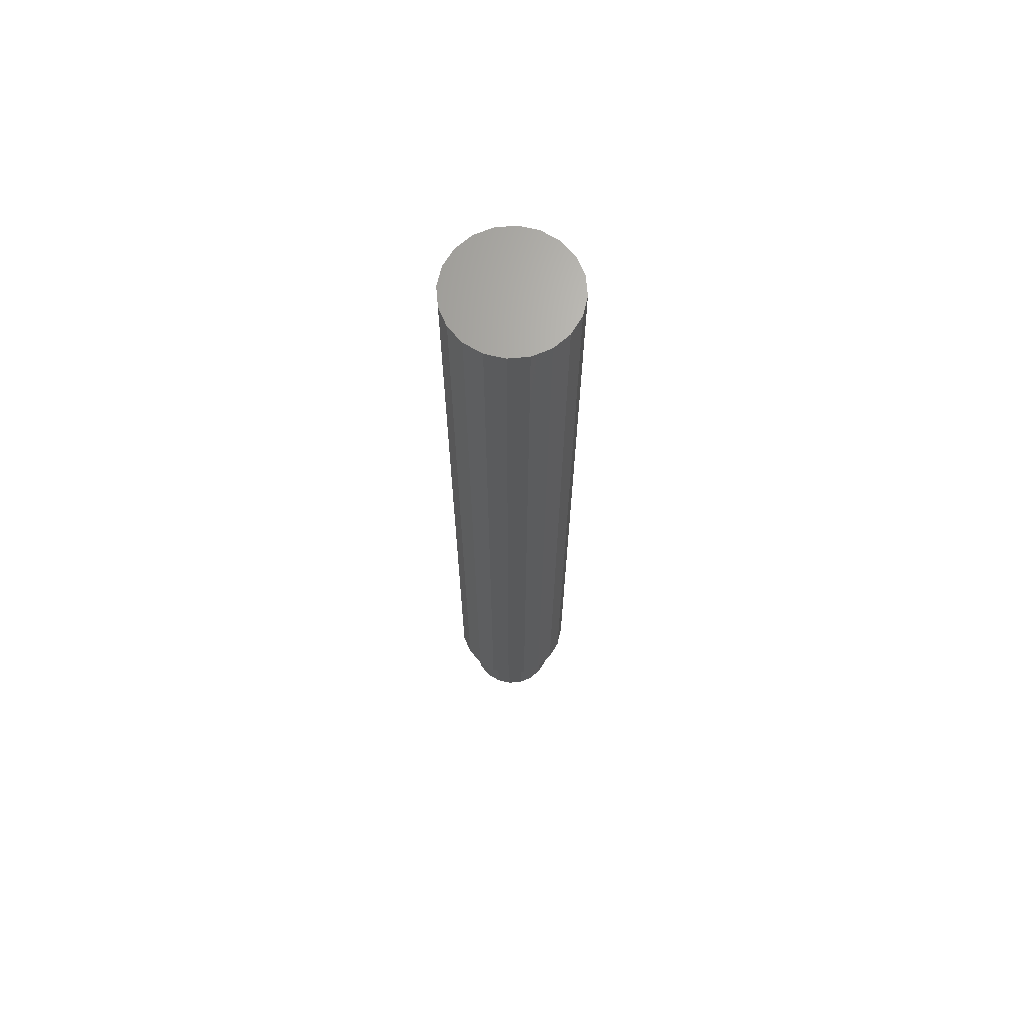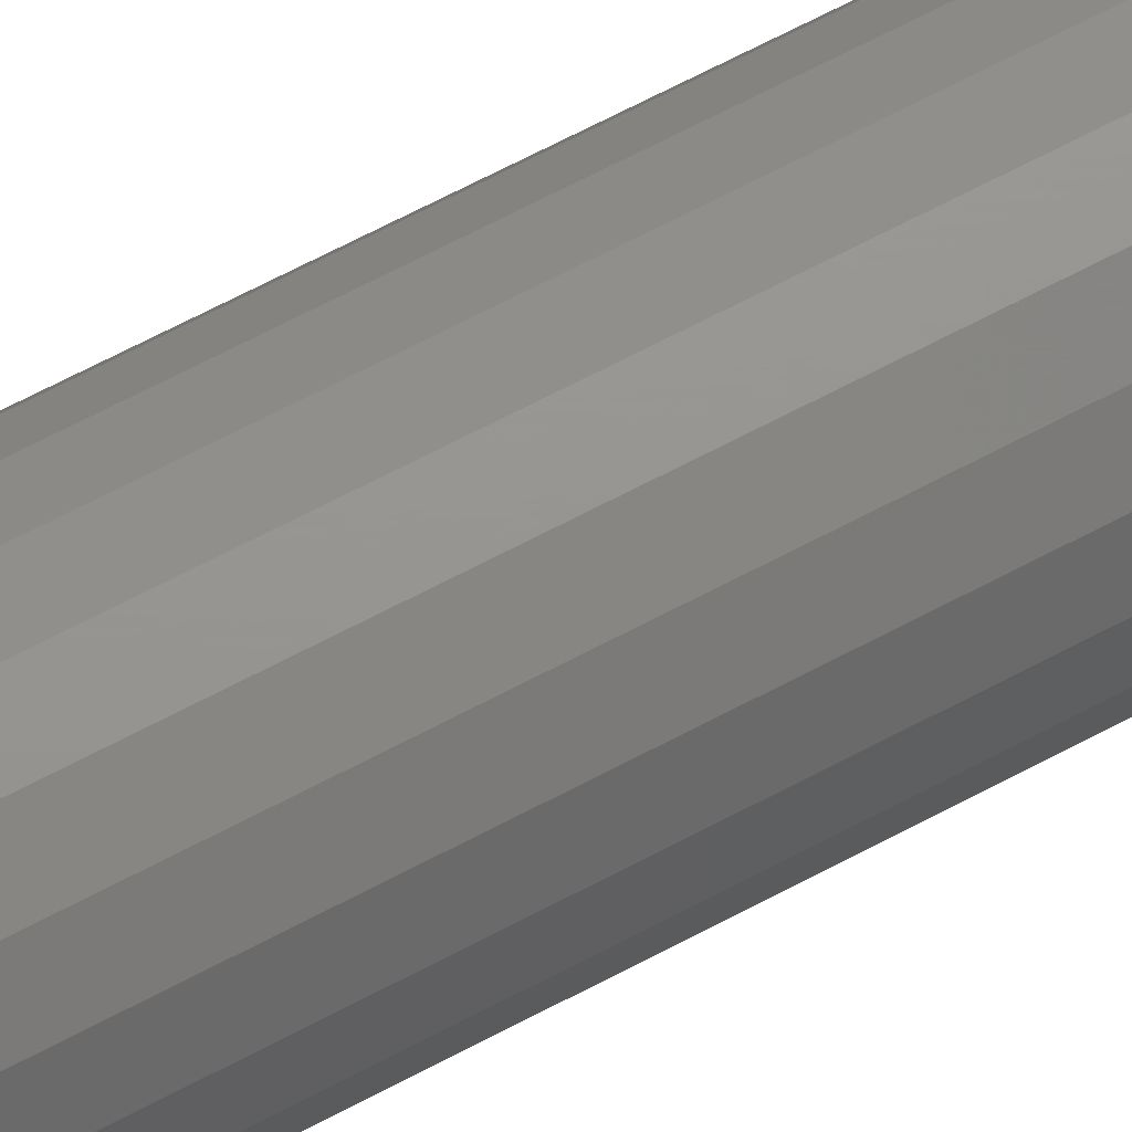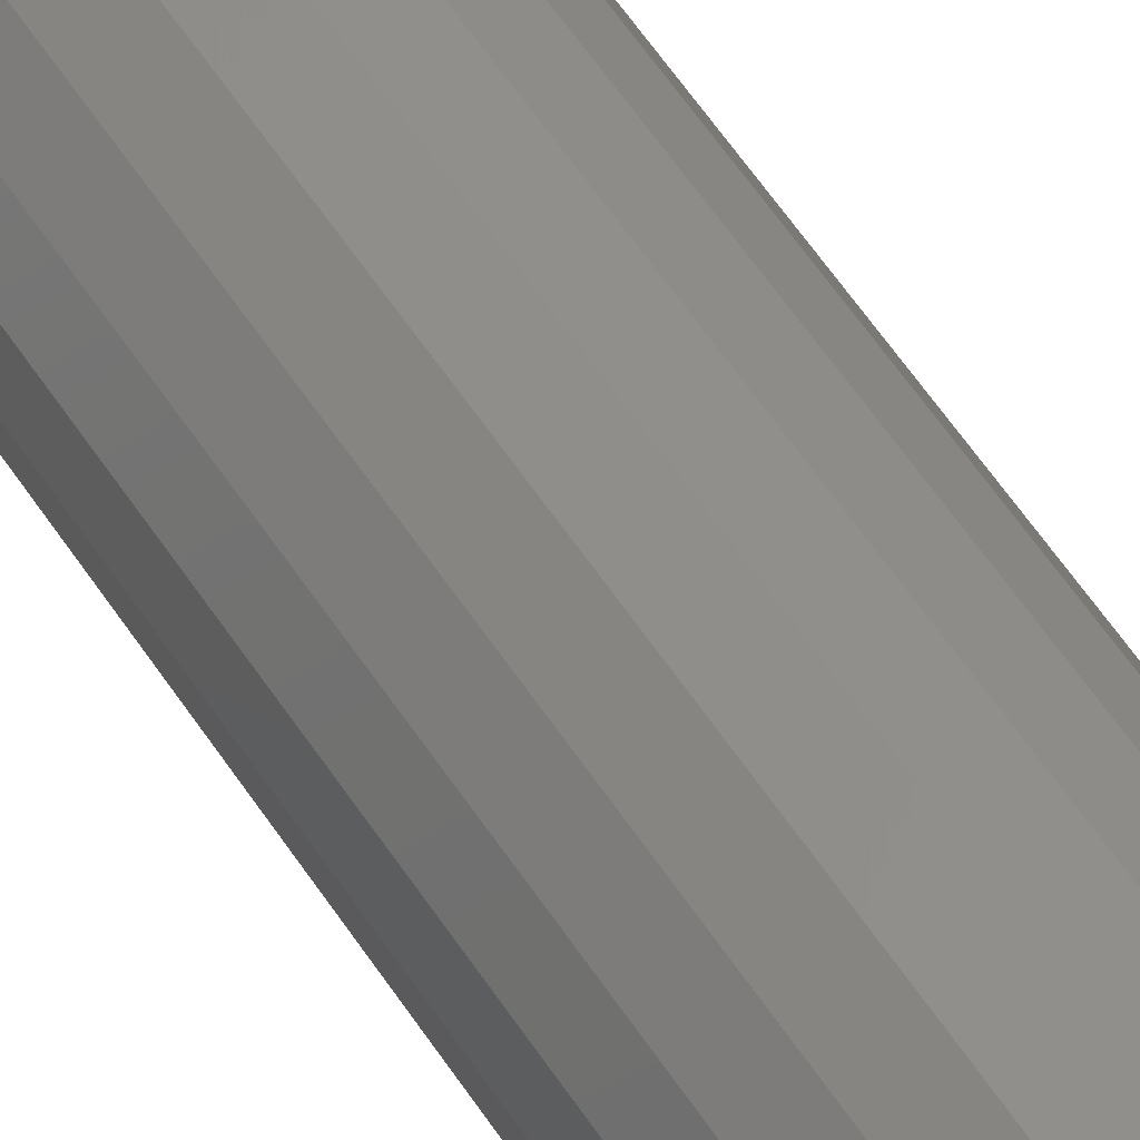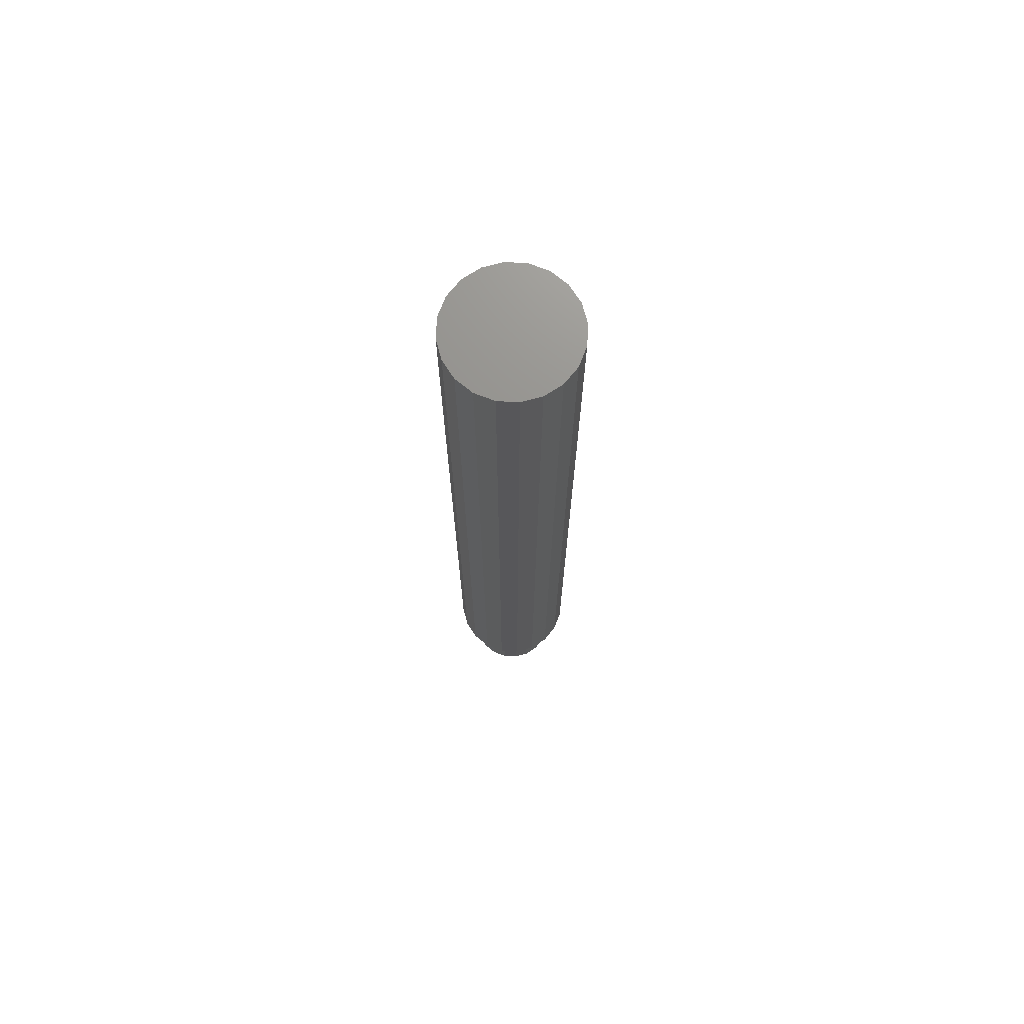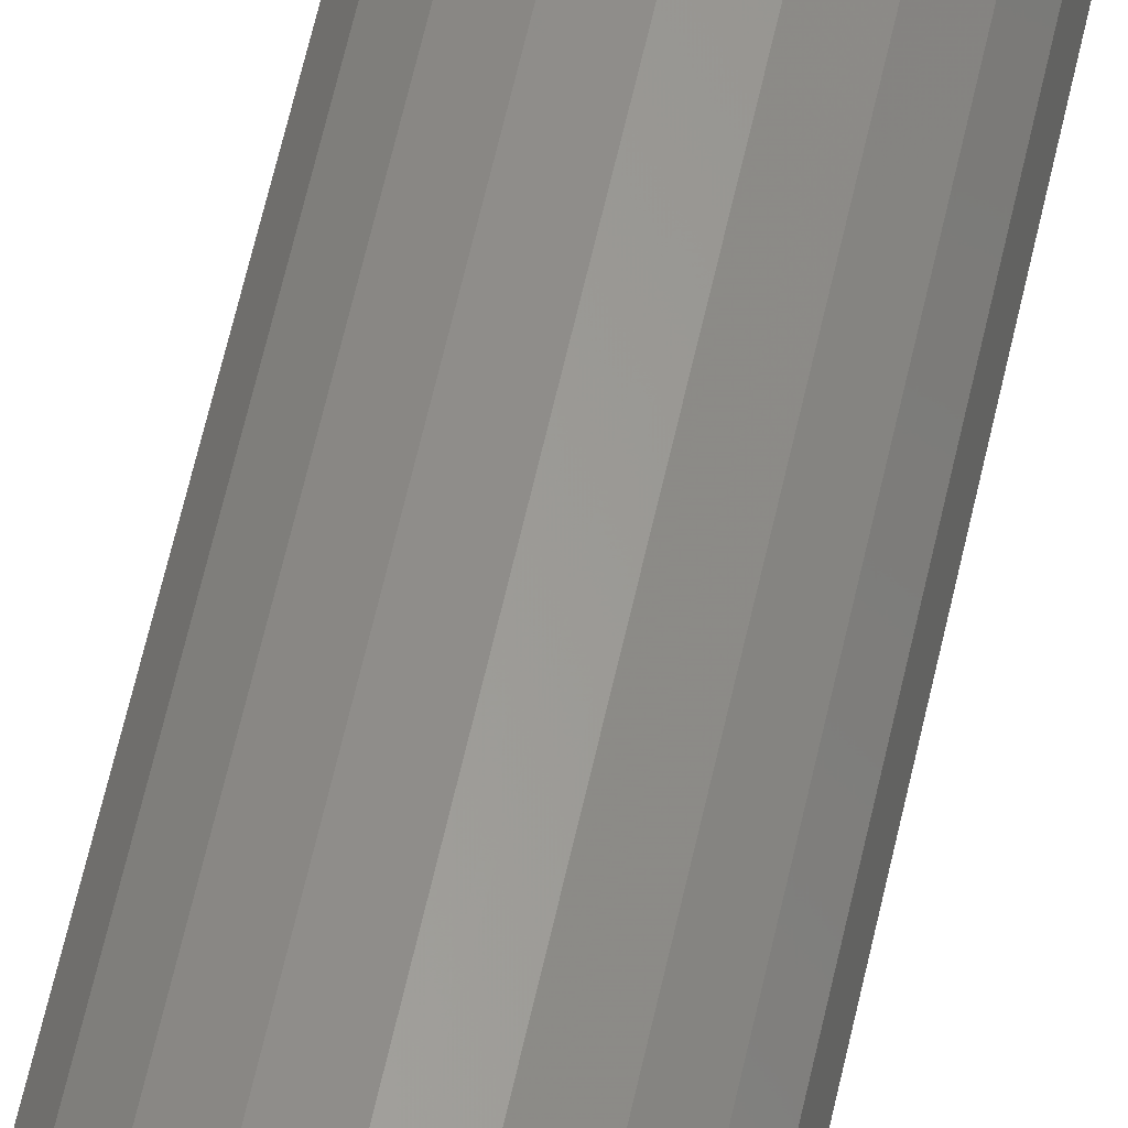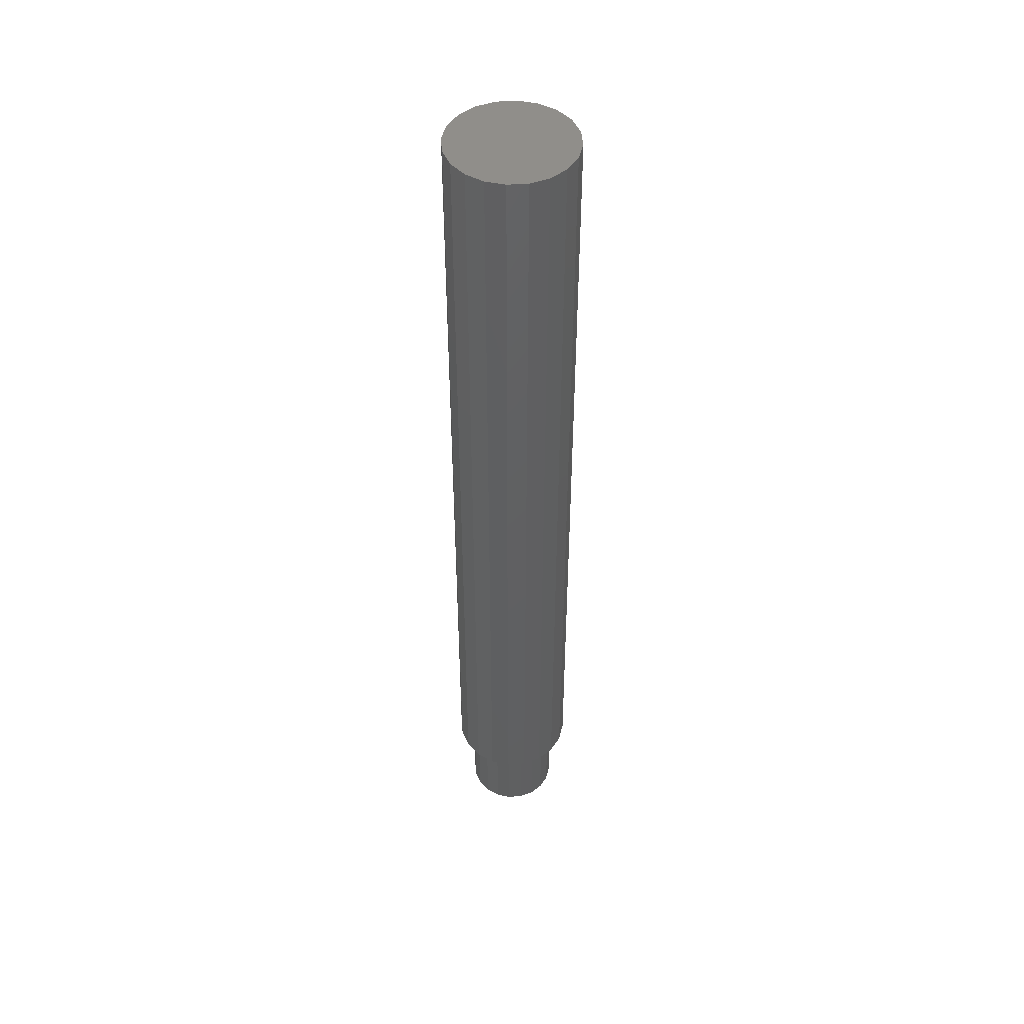
<metadata>
{"format":"stl","ext":"stl","renderer":"f3d","projection":"perspective","resolution":1024,"background":"white","views":[{"elev":67.6,"azim":94.0,"up":"+Z"},{"elev":63.5,"azim":-118.7,"up":"+Y"},{"elev":54.1,"azim":-31.7,"up":"+Y"},{"elev":72.0,"azim":102.1,"up":"+Z"},{"elev":59.8,"azim":12.3,"up":"+Y"},{"elev":47.2,"azim":-139.6,"up":"+Z"}]}
</metadata>
<code>
# stl→obj: 80 verts, 156 faces
v 3 0 -39
v 2.853 0.9271 -45
v 2.853 0.9271 -39
v 3 0 -45
v -3 0 -45
v -2.853 0.9271 -39
v -2.853 0.9271 -45
v -3 0 -39
v 0.9271 2.853 -45
v 0 3 -39
v 0.9271 2.853 -39
v 0 3 -45
v 0 -3 -45
v 0.9271 -2.853 -39
v 0 -3 -39
v 0.9271 -2.853 -45
v 2.853 -0.9271 -45
v 2.427 -1.763 -45
v 2.427 1.763 -45
v 1.763 -2.427 -45
v 1.763 2.427 -45
v -0.9271 -2.853 -45
v -0.9271 2.853 -45
v -1.763 -2.427 -45
v -1.763 2.427 -45
v -2.427 -1.763 -45
v -2.427 1.763 -45
v -2.853 -0.9271 -45
v 2.427 1.763 -39
v 1.763 2.427 -39
v -1.763 2.427 -39
v -0.9271 2.853 -39
v -2.853 -0.9271 -39
v -2.427 1.763 -39
v 2.427 -1.763 -39
v 2.853 -0.9271 -39
v -2.427 -1.763 -39
v -1.763 -2.427 -39
v -0.9271 -2.853 -39
v 1.763 -2.427 -39
v 4 0 16
v 3.804 1.236 -39
v 3.804 1.236 16
v 4 0 -39
v -4 0 -39
v -3.804 1.236 16
v -3.804 1.236 -39
v -4 0 16
v 1.236 3.804 -39
v 0 4 16
v 1.236 3.804 16
v 0 4 -39
v 3.804 -1.236 -39
v 3.236 -2.351 -39
v 2.351 -3.236 -39
v 1.236 -3.804 -39
v 0 -4 -39
v -1.236 -3.804 -39
v -2.351 -3.236 -39
v -3.236 -2.351 -39
v -3.804 -1.236 -39
v 3.236 2.351 -39
v 2.351 3.236 -39
v -1.236 3.804 -39
v -2.351 3.236 -39
v -3.236 2.351 -39
v 3.236 2.351 16
v 2.351 3.236 16
v -2.351 3.236 16
v -1.236 3.804 16
v -3.236 2.351 16
v 3.236 -2.351 16
v 3.804 -1.236 16
v -3.236 -2.351 16
v -2.351 -3.236 16
v -3.804 -1.236 16
v 2.351 -3.236 16
v 1.236 -3.804 16
v 0 -4 16
v -1.236 -3.804 16
f 1 2 3
f 2 1 4
f 5 6 7
f 6 5 8
f 9 10 11
f 10 9 12
f 13 14 15
f 14 13 16
f 17 2 4
f 18 2 17
f 18 19 2
f 20 19 18
f 20 21 19
f 16 21 20
f 16 9 21
f 13 9 16
f 13 12 9
f 22 12 13
f 22 23 12
f 24 23 22
f 24 25 23
f 26 25 24
f 26 27 25
f 28 27 26
f 28 7 27
f 7 28 5
f 29 21 30
f 21 29 19
f 3 19 29
f 19 3 2
f 21 11 30
f 11 21 9
f 23 31 32
f 31 23 25
f 12 32 10
f 32 12 23
f 28 8 5
f 8 28 33
f 27 31 25
f 31 27 34
f 7 34 27
f 34 7 6
f 35 17 36
f 17 35 18
f 24 37 26
f 37 24 38
f 22 15 39
f 15 22 13
f 26 33 28
f 33 26 37
f 16 40 14
f 40 16 20
f 36 4 1
f 4 36 17
f 24 39 38
f 39 24 22
f 40 18 35
f 18 40 20
f 41 42 43
f 42 41 44
f 45 46 47
f 46 45 48
f 49 50 51
f 50 49 52
f 1 44 53
f 36 53 54
f 44 1 42
f 3 42 1
f 53 36 1
f 54 35 36
f 55 35 54
f 55 40 35
f 56 40 55
f 56 14 40
f 57 14 56
f 57 15 14
f 57 39 15
f 58 39 57
f 58 38 39
f 59 38 58
f 59 37 38
f 60 37 59
f 61 33 60
f 37 60 33
f 42 3 62
f 29 62 3
f 29 63 62
f 30 63 29
f 30 49 63
f 11 49 30
f 10 49 11
f 10 52 49
f 32 52 10
f 32 64 52
f 31 64 32
f 31 65 64
f 34 65 31
f 66 34 6
f 34 66 65
f 47 6 8
f 33 61 8
f 45 8 61
f 6 47 66
f 8 45 47
f 67 63 68
f 63 67 62
f 43 62 67
f 62 43 42
f 63 51 68
f 51 63 49
f 64 69 70
f 69 64 65
f 66 69 65
f 69 66 71
f 52 70 50
f 70 52 64
f 72 53 73
f 53 72 54
f 59 74 60
f 74 59 75
f 61 48 45
f 48 61 76
f 47 71 66
f 71 47 46
f 43 73 41
f 67 73 43
f 67 72 73
f 68 72 67
f 68 77 72
f 51 77 68
f 51 78 77
f 50 78 51
f 50 79 78
f 70 79 50
f 70 80 79
f 69 80 70
f 69 75 80
f 71 75 69
f 71 74 75
f 46 74 71
f 46 76 74
f 76 46 48
f 73 44 41
f 44 73 53
f 57 78 79
f 78 57 56
f 77 54 72
f 54 77 55
f 59 80 75
f 80 59 58
f 60 76 61
f 76 60 74
f 56 77 78
f 77 56 55
f 58 79 80
f 79 58 57

</code>
